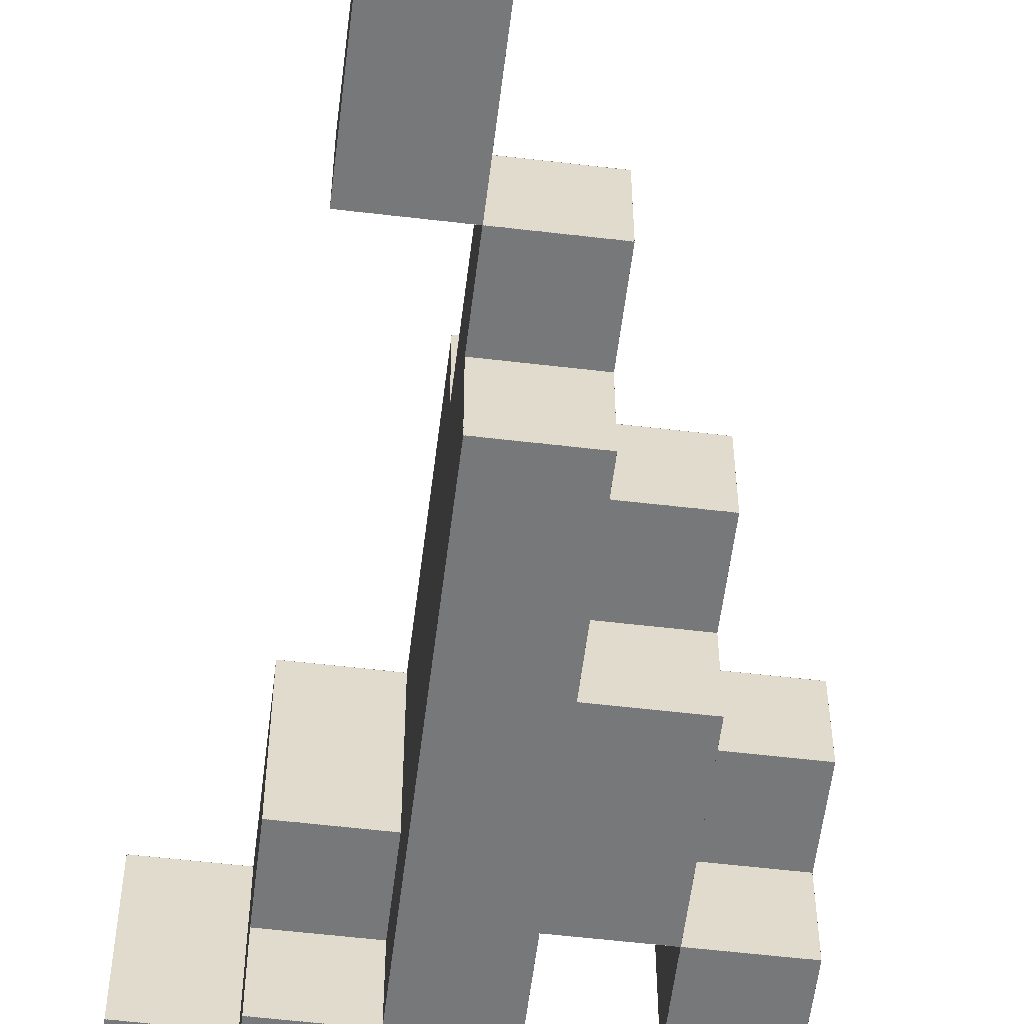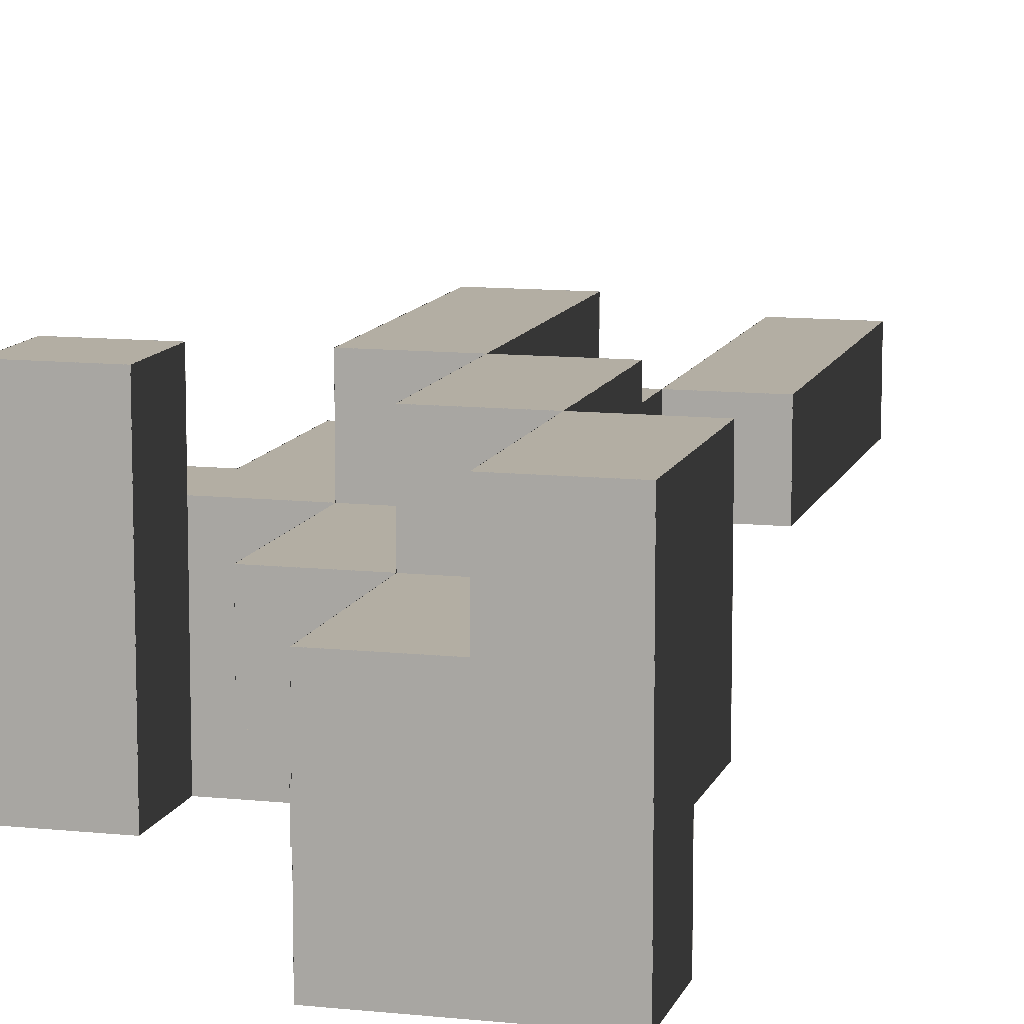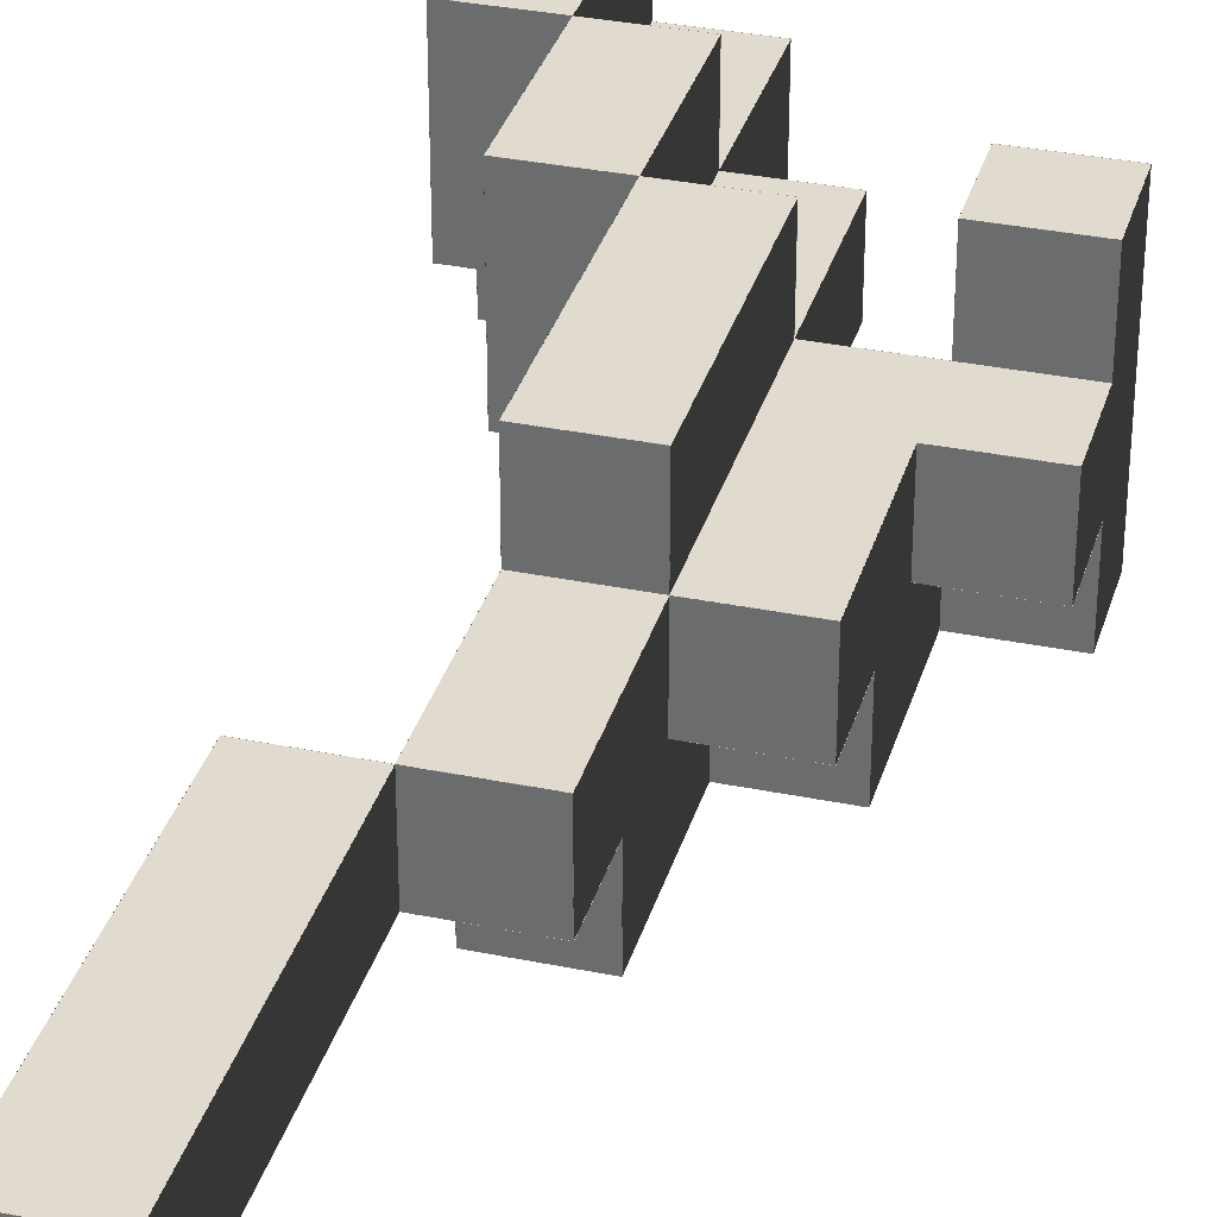
<metadata>
{"format":"obj","ext":"obj","renderer":"f3d","projection":"perspective","resolution":1024,"background":"white","views":[{"elev":-57.3,"azim":-7.0,"up":"+Z"},{"elev":10.9,"azim":-165.1,"up":"+Z"},{"elev":33.6,"azim":15.6,"up":"+Z"}]}
</metadata>
<code>
g Magma Lord Arm
v 2.501 2.501 0.5
v 2.501 1.499 0.5
v 1.499 1.499 0.5
v 1.499 2.501 0.5
v -1.5 4.501 1.501
v -1.5 3.499 1.501
v -1.5 3.499 0.499
v -1.5 4.501 0.499
v -1.5 4.501 0.501
v -1.5 3.499 0.501
v -1.5 3.499 -0.501
v -1.5 4.501 -0.501
v -1.5 4.501 -0.499
v -1.5 3.499 -0.499
v -1.5 3.499 -1.501
v -1.5 4.501 -1.501
v -1.5 3.501 1.501
v -1.5 2.499 1.501
v -1.5 2.499 0.499
v -1.5 3.501 0.499
v -1.5 3.501 0.501
v -1.5 2.499 0.501
v -1.5 2.499 -0.501
v -1.5 3.501 -0.501
v -1.5 -2.499 0.501
v -1.5 -3.501 0.501
v -1.5 -3.501 -0.501
v -1.5 -2.499 -0.501
v -1.5 -3.499 0.501
v -1.5 -4.501 0.501
v -1.5 -4.501 -0.501
v -1.5 -3.499 -0.501
v -1.5 -4.499 0.501
v -1.5 -5.501 0.501
v -1.5 -5.501 -0.501
v -1.5 -4.499 -0.501
v -1.5 -5.499 0.501
v -1.5 -6.501 0.501
v -1.5 -6.501 -0.501
v -1.5 -5.499 -0.501
v -0.5 3.501 -0.499
v -0.5 2.499 -0.499
v -0.5 2.499 -1.501
v -0.5 3.501 -1.501
v -0.5 2.501 1.501
v -0.5 1.499 1.501
v -0.5 1.499 0.499
v -0.5 2.501 0.499
v -0.5 2.501 0.501
v -0.5 1.499 0.501
v -0.5 1.499 -0.501
v -0.5 2.501 -0.501
v -0.5 2.501 -0.499
v -0.5 1.499 -0.499
v -0.5 1.499 -1.501
v -0.5 2.501 -1.501
v -0.5 1.501 1.501
v -0.5 0.499 1.501
v -0.5 0.499 0.499
v -0.5 1.501 0.499
v -1.5 5.501 -0.499
v -1.5 4.499 -0.499
v -1.5 4.499 -1.501
v -1.5 5.501 -1.501
v -0.5 1.501 0.501
v -0.5 0.499 0.501
v -0.5 0.499 -0.501
v -0.5 1.501 -0.501
v -0.5 0.501 1.501
v -0.5 -0.501 1.501
v -0.5 -0.501 0.499
v -0.5 0.501 0.499
v -0.5 0.501 0.501
v -0.5 -0.501 0.501
v -0.5 -0.501 -0.501
v -0.5 0.501 -0.501
v -0.5 0.501 -0.499
v -0.5 -0.501 -0.499
v -0.5 -0.501 -1.501
v -0.5 0.501 -1.501
v -0.5 -0.499 0.501
v -0.5 -1.501 0.501
v -0.5 -1.501 -0.501
v -0.5 -0.499 -0.501
v -0.5 -0.499 -0.499
v -0.5 -1.501 -0.499
v -0.5 -1.501 -1.501
v -0.5 -0.499 -1.501
v -0.5 -1.499 0.501
v -0.5 -2.501 0.501
v -0.5 -2.501 -0.501
v -0.5 -1.499 -0.501
v 1.5 3.501 1.501
v 1.5 2.499 1.501
v 1.5 2.499 0.499
v 1.5 3.501 0.499
v 1.5 3.501 0.501
v 1.5 2.499 0.501
v 1.5 2.499 -0.501
v 1.5 3.501 -0.501
v 1.5 3.501 -0.499
v 1.5 2.499 -0.499
v 1.5 2.499 -1.501
v 1.5 3.501 -1.501
v -1.5 6.501 0.499
v -1.5 5.499 0.499
v -1.5 5.499 1.501
v -1.5 6.501 1.501
v -1.5 5.501 0.499
v -1.5 4.499 0.499
v -1.5 4.499 1.501
v -1.5 5.501 1.501
v -0.5 6.501 -0.501
v -0.5 5.499 -0.501
v -0.5 5.499 0.501
v -0.5 6.501 0.501
v -0.5 6.501 -1.501
v -0.5 5.499 -1.501
v -0.5 5.499 -0.499
v -0.5 6.501 -0.499
v -0.5 5.501 -0.501
v -0.5 4.499 -0.501
v -0.5 4.499 0.501
v -0.5 5.501 0.501
v -0.5 1.501 -0.499
v -0.5 0.499 -0.499
v -0.5 0.499 -1.501
v -0.5 1.501 -1.501
v -0.5 5.501 -1.501
v -0.5 4.499 -1.501
v -0.5 4.499 -0.499
v -0.5 5.501 -0.499
v -2.5 5.501 0.501
v -2.5 4.499 0.501
v -2.5 4.499 -0.501
v -2.5 5.501 -0.501
v -2.5 6.501 -0.499
v -2.5 5.499 -0.499
v -2.5 5.499 -1.501
v -2.5 6.501 -1.501
v -1.499 4.5 0.501
v -1.499 4.5 -0.501
v -2.501 4.5 -0.501
v -2.501 4.5 0.501
v -0.499 3.5 -0.499
v -0.499 3.5 -1.501
v -1.501 3.5 -1.501
v -1.501 3.5 -0.499
v -0.499 2.5 1.501
v -0.499 2.5 0.499
v -1.501 2.5 0.499
v -1.501 2.5 1.501
v -0.499 2.5 0.501
v -0.499 2.5 -0.501
v -1.501 2.5 -0.501
v -1.501 2.5 0.501
v -0.499 -6.5 0.501
v -0.499 -6.5 -0.501
v -1.501 -6.5 -0.501
v -1.501 -6.5 0.501
v 0.501 -0.5 1.501
v 0.501 -0.5 0.499
v -0.501 -0.5 0.499
v -0.501 -0.5 1.501
v 0.501 -1.5 -0.499
v 0.501 -1.5 -1.501
v -0.501 -1.5 -1.501
v -0.501 -1.5 -0.499
v 0.501 -2.5 0.501
v 0.501 -2.5 -0.501
v -0.501 -2.5 -0.501
v -0.501 -2.5 0.501
v 1.501 0.5 -0.499
v 1.501 0.5 -1.501
v 0.499 0.5 -1.501
v 0.499 0.5 -0.499
v 1.501 -0.5 0.501
v 1.501 -0.5 -0.501
v 0.499 -0.5 -0.501
v 0.499 -0.5 0.501
v 2.501 2.5 1.501
v 2.501 2.5 0.499
v 1.499 2.5 0.499
v 1.499 2.5 1.501
v 2.501 2.5 -0.499
v 2.501 2.5 -1.501
v 1.499 2.5 -1.501
v 1.499 2.5 -0.499
v 2.501 1.5 0.501
v 2.501 1.5 -0.501
v 1.499 1.5 -0.501
v 1.499 1.5 0.501
v -1.499 6.5 0.499
v -1.499 6.5 1.501
v -2.501 6.5 1.501
v -2.501 6.5 0.499
v -2.5 5.501 1.501
v -2.5 4.499 1.501
v -2.5 4.499 0.499
v -2.5 5.501 0.499
v -1.499 6.5 -0.501
v -1.499 6.5 0.501
v -2.501 6.5 0.501
v -2.501 6.5 -0.501
v -0.499 6.5 -0.501
v -0.499 6.5 0.501
v -1.501 6.5 0.501
v -1.501 6.5 -0.501
v -0.499 6.5 -1.501
v -0.499 6.5 -0.499
v -1.501 6.5 -0.499
v -1.501 6.5 -1.501
v -0.499 4.5 0.499
v -0.499 4.5 1.501
v -1.501 4.5 1.501
v -1.501 4.5 0.499
v -0.499 -2.5 -0.501
v -0.499 -2.5 0.501
v -1.501 -2.5 0.501
v -1.501 -2.5 -0.501
v 0.501 4.5 -0.501
v 0.501 4.5 0.501
v -0.501 4.5 0.501
v -0.501 4.5 -0.501
v 0.501 3.5 -1.501
v 0.501 3.5 -0.499
v -0.501 3.5 -0.499
v -0.501 3.5 -1.501
v 0.501 2.5 0.499
v 0.501 2.5 1.501
v -0.501 2.5 1.501
v -0.501 2.5 0.499
v 1.501 2.5 -0.501
v 1.501 2.5 0.501
v 0.499 2.5 0.501
v 0.499 2.5 -0.501
v 1.501 2.5 -1.501
v 1.501 2.5 -0.499
v 0.499 2.5 -0.499
v 0.499 2.5 -1.501
v 2.501 3.5 0.499
v 2.501 3.5 1.501
v 1.499 3.5 1.501
v 1.499 3.5 0.499
v 2.501 3.5 -0.501
v 2.501 3.5 0.501
v 1.499 3.5 0.501
v 1.499 3.5 -0.501
v 2.501 3.5 -1.501
v 2.501 3.5 -0.499
v 1.499 3.5 -0.499
v 1.499 3.5 -1.501
v -2.5 6.501 1.501
v -2.5 5.499 1.501
v -2.5 5.499 0.499
v -2.5 6.501 0.499
v -2.5 6.501 0.501
v -2.5 5.499 0.501
v -2.5 5.499 -0.501
v -2.5 6.501 -0.501
v -1.499 6.5 -1.501
v -1.499 6.5 -0.499
v -2.501 6.5 -0.499
v -2.501 6.5 -1.501
v -0.5 4.501 0.499
v -0.5 3.499 0.499
v -0.5 3.499 1.501
v -0.5 4.501 1.501
v -0.5 4.501 -1.501
v -0.5 3.499 -1.501
v -0.5 3.499 -0.499
v -0.5 4.501 -0.499
v -0.5 3.501 0.499
v -0.5 2.499 0.499
v -0.5 2.499 1.501
v -0.5 3.501 1.501
v -0.501 1.501 -1.5
v -0.501 0.499 -1.5
v 0.501 0.499 -1.5
v 0.501 1.501 -1.5
v -0.501 0.501 -1.5
v -0.501 -0.501 -1.5
v 0.501 -0.501 -1.5
v 0.501 0.501 -1.5
v -0.501 -0.499 -1.5
v -0.501 -1.501 -1.5
v 0.501 -1.501 -1.5
v 0.501 -0.499 -1.5
v -0.501 -1.499 -0.5
v -0.501 -2.501 -0.5
v 0.501 -2.501 -0.5
v 0.501 -1.499 -0.5
v 0.499 2.501 -1.5
v 0.499 1.499 -1.5
v 1.501 1.499 -1.5
v 1.501 2.501 -1.5
v 0.499 1.501 -1.5
v 0.499 0.499 -1.5
v 1.501 0.499 -1.5
v 1.501 1.501 -1.5
v 0.499 0.501 -0.5
v 0.499 -0.501 -0.5
v 1.501 -0.501 -0.5
v 1.501 0.501 -0.5
v 1.499 3.501 -1.5
v 1.499 2.499 -1.5
v 2.501 2.499 -1.5
v 2.501 3.501 -1.5
v 1.499 2.501 -0.5
v 1.499 1.499 -0.5
v 2.501 1.499 -0.5
v 2.501 2.501 -0.5
v -1.499 6.501 1.5
v -1.499 5.499 1.5
v -2.501 5.499 1.5
v -2.501 6.501 1.5
v -1.499 5.501 1.5
v -1.499 4.499 1.5
v -2.501 4.499 1.5
v -2.501 5.501 1.5
v -0.499 6.501 0.5
v -0.499 5.499 0.5
v -1.501 5.499 0.5
v -1.501 6.501 0.5
v -0.499 5.501 0.5
v -0.499 4.499 0.5
v -1.501 4.499 0.5
v -1.501 5.501 0.5
v -0.499 4.501 1.5
v -0.499 3.499 1.5
v -1.501 3.499 1.5
v -1.501 4.501 1.5
v -0.501 2.501 -1.5
v -0.501 1.499 -1.5
v 0.501 1.499 -1.5
v 0.501 2.501 -1.5
v -0.499 3.501 1.5
v -0.499 2.499 1.5
v -1.501 2.499 1.5
v -1.501 3.501 1.5
v -0.499 -3.499 0.5
v -0.499 -4.501 0.5
v -1.501 -4.501 0.5
v -1.501 -3.499 0.5
v -0.499 -4.499 0.5
v -0.499 -5.501 0.5
v -1.501 -5.501 0.5
v -1.501 -4.499 0.5
v -0.499 -5.499 0.5
v -0.499 -6.501 0.5
v -1.501 -6.501 0.5
v -1.501 -5.499 0.5
v 0.501 4.501 0.5
v 0.501 3.499 0.5
v -0.501 3.499 0.5
v -0.501 4.501 0.5
v 0.501 3.501 0.5
v 0.501 2.499 0.5
v -0.501 2.499 0.5
v -0.501 3.501 0.5
v 0.501 2.501 1.5
v 0.501 1.499 1.5
v -0.501 1.499 1.5
v -0.501 2.501 1.5
v 0.501 1.501 1.5
v 0.501 0.499 1.5
v -0.501 0.499 1.5
v -0.501 1.501 1.5
v 0.501 0.501 1.5
v 0.501 -0.501 1.5
v -0.501 -0.501 1.5
v -0.501 0.501 1.5
v 0.501 -0.499 0.5
v 0.501 -1.501 0.5
v -0.501 -1.501 0.5
v -0.501 -0.499 0.5
v 0.501 -1.499 0.5
v 0.501 -2.501 0.5
v -0.501 -2.501 0.5
v -0.501 -1.499 0.5
v 1.501 2.501 0.5
v 1.501 1.499 0.5
v 0.499 1.499 0.5
v 0.499 2.501 0.5
v 1.501 1.501 0.5
v 1.501 0.499 0.5
v 0.499 0.499 0.5
v 0.499 1.501 0.5
v 1.501 0.501 0.5
v 1.501 -0.501 0.5
v 0.499 -0.501 0.5
v 0.499 0.501 0.5
v 2.501 3.501 1.5
v 2.501 2.499 1.5
v 1.499 2.499 1.5
v 1.499 3.501 1.5
v -0.499 -2.499 0.5
v -0.499 -3.501 0.5
v -1.501 -3.501 0.5
v -1.501 -2.499 0.5
v -0.501 3.501 -1.5
v -0.501 2.499 -1.5
v 0.501 2.499 -1.5
v 0.501 3.501 -1.5
v -0.501 4.501 -0.5
v -0.501 3.499 -0.5
v 0.501 3.499 -0.5
v 0.501 4.501 -0.5
v -1.501 -5.499 -0.5
v -1.501 -6.501 -0.5
v -0.499 -6.501 -0.5
v -0.499 -5.499 -0.5
v -0.5 -2.499 -0.501
v -0.5 -3.501 -0.501
v -0.5 -3.501 0.501
v -0.5 -2.499 0.501
v -0.5 -3.499 -0.501
v -0.5 -4.501 -0.501
v -0.5 -4.501 0.501
v -0.5 -3.499 0.501
v -0.5 -4.499 -0.501
v -0.5 -5.501 -0.501
v -0.5 -5.501 0.501
v -0.5 -4.499 0.501
v -0.5 -5.499 -0.501
v -0.5 -6.501 -0.501
v -0.5 -6.501 0.501
v -0.5 -5.499 0.501
v 0.5 4.501 -0.501
v 0.5 3.499 -0.501
v 0.5 3.499 0.501
v 0.5 4.501 0.501
v 0.5 3.501 -0.501
v 0.5 2.499 -0.501
v 0.5 2.499 0.501
v 0.5 3.501 0.501
v 0.5 3.501 -1.501
v 0.5 2.499 -1.501
v 0.5 2.499 -0.499
v 0.5 3.501 -0.499
v 0.5 2.501 0.499
v 0.5 1.499 0.499
v 0.5 1.499 1.501
v 0.5 2.501 1.501
v 0.5 1.501 0.499
v 0.5 0.499 0.499
v 0.5 0.499 1.501
v 0.5 1.501 1.501
v 0.5 0.501 0.499
v 0.5 -0.501 0.499
v 0.5 -0.501 1.501
v 0.5 0.501 1.501
v 0.5 0.501 -1.501
v 0.5 -0.501 -1.501
v 0.5 -0.501 -0.499
v 0.5 0.501 -0.499
v 0.5 -0.499 -0.501
v 0.5 -1.501 -0.501
v 0.5 -1.501 0.501
v 0.5 -0.499 0.501
v 0.5 -0.499 -1.501
v 0.5 -1.501 -1.501
v 0.5 -1.501 -0.499
v 0.5 -0.499 -0.499
v 0.5 -1.499 -0.501
v 0.5 -2.501 -0.501
v 0.5 -2.501 0.501
v 0.5 -1.499 0.501
v 1.5 2.501 -1.501
v 1.5 1.499 -1.501
v 1.5 1.499 -0.499
v 1.5 2.501 -0.499
v 1.5 1.501 -0.501
v 1.5 0.499 -0.501
v 1.5 0.499 0.501
v 1.5 1.501 0.501
v 1.5 1.501 -1.501
v 1.5 0.499 -1.501
v 1.5 0.499 -0.499
v 1.5 1.501 -0.499
v -1.501 -4.499 -0.5
v -1.501 -5.501 -0.5
v -0.499 -5.501 -0.5
v -0.499 -4.499 -0.5
v -1.501 -3.499 -0.5
v -1.501 -4.501 -0.5
v -0.499 -4.501 -0.5
v -0.499 -3.499 -0.5
v -1.501 -2.499 -0.5
v -1.501 -3.501 -0.5
v -0.499 -3.501 -0.5
v -0.499 -2.499 -0.5
v -1.501 3.501 -0.5
v -1.501 2.499 -0.5
v -0.499 2.499 -0.5
v -0.499 3.501 -0.5
v -1.501 4.501 -1.5
v -1.501 3.499 -1.5
v -0.499 3.499 -1.5
v -0.499 4.501 -1.5
v -1.501 5.501 -1.5
v -1.501 4.499 -1.5
v -0.499 4.499 -1.5
v -0.499 5.501 -1.5
v -1.499 4.5 1.501
v -1.499 4.5 0.499
v -2.501 4.5 0.499
v -2.501 4.5 1.501
v -1.501 6.501 -1.5
v -1.501 5.499 -1.5
v -0.499 5.499 -1.5
v -0.499 6.501 -1.5
v -2.501 6.501 -1.5
v -2.501 5.499 -1.5
v -1.499 5.499 -1.5
v -1.499 6.501 -1.5
v 2.5 2.501 -0.501
v 2.5 1.499 -0.501
v 2.5 1.499 0.501
v 2.5 2.501 0.501
v 2.5 3.501 -1.501
v 2.5 2.499 -1.501
v 2.5 2.499 -0.499
v 2.5 3.501 -0.499
v 2.5 3.501 -0.501
v 2.5 2.499 -0.501
v 2.5 2.499 0.501
v 2.5 3.501 0.501
v 2.5 3.501 0.499
v 2.5 2.499 0.499
v 2.5 2.499 1.501
v 2.5 3.501 1.501
v 1.5 0.501 -0.501
v 1.5 -0.501 -0.501
v 1.5 -0.501 0.501
v 1.5 0.501 0.501
v -2.501 5.501 -0.5
v -2.501 4.499 -0.5
v -1.499 4.499 -0.5
v -1.499 5.501 -0.5
v -1.499 5.5 -0.499
v -1.499 5.5 -1.501
v -2.501 5.5 -1.501
v -2.501 5.5 -0.499
f 543 541 544
f 543 542 541
f 539 537 540
f 539 538 537
f 535 533 536
f 535 534 533
f 531 529 532
f 531 530 529
f 527 525 528
f 527 526 525
f 523 521 524
f 523 522 521
f 519 517 520
f 519 518 517
f 515 513 516
f 515 514 513
f 511 509 512
f 511 510 509
f 507 505 508
f 507 506 505
f 503 501 504
f 503 502 501
f 499 497 500
f 499 498 497
f 495 493 496
f 495 494 493
f 491 489 492
f 491 490 489
f 487 485 488
f 487 486 485
f 483 481 484
f 483 482 481
f 479 477 480
f 479 478 477
f 475 473 476
f 475 474 473
f 471 469 472
f 471 470 469
f 467 465 468
f 467 466 465
f 463 461 464
f 463 462 461
f 459 457 460
f 459 458 457
f 455 453 456
f 455 454 453
f 451 449 452
f 451 450 449
f 447 445 448
f 447 446 445
f 443 441 444
f 443 442 441
f 439 437 440
f 439 438 437
f 435 433 436
f 435 434 433
f 431 429 432
f 431 430 429
f 427 425 428
f 427 426 425
f 423 421 424
f 423 422 421
f 419 417 420
f 419 418 417
f 415 413 416
f 415 414 413
f 411 409 412
f 411 410 409
f 407 405 408
f 407 406 405
f 403 401 404
f 403 402 401
f 399 397 400
f 399 398 397
f 395 393 396
f 395 394 393
f 391 389 392
f 391 390 389
f 387 385 388
f 387 386 385
f 383 381 384
f 383 382 381
f 379 377 380
f 379 378 377
f 375 373 376
f 375 374 373
f 371 369 372
f 371 370 369
f 367 365 368
f 367 366 365
f 363 361 364
f 363 362 361
f 359 357 360
f 359 358 357
f 355 353 356
f 355 354 353
f 351 349 352
f 351 350 349
f 347 345 348
f 347 346 345
f 343 341 344
f 343 342 341
f 339 337 340
f 339 338 337
f 335 333 336
f 335 334 333
f 331 329 332
f 331 330 329
f 327 325 328
f 327 326 325
f 323 321 324
f 323 322 321
f 319 317 320
f 319 318 317
f 315 313 316
f 315 314 313
f 311 309 312
f 311 310 309
f 307 305 308
f 307 306 305
f 303 301 304
f 303 302 301
f 299 297 300
f 299 298 297
f 295 293 296
f 295 294 293
f 291 289 292
f 291 290 289
f 287 285 288
f 287 286 285
f 283 281 284
f 283 282 281
f 279 277 280
f 279 278 277
f 275 273 276
f 275 274 273
f 271 269 272
f 271 270 269
f 267 265 268
f 267 266 265
f 263 261 264
f 263 262 261
f 259 257 260
f 259 258 257
f 255 253 256
f 255 254 253
f 251 249 252
f 251 250 249
f 247 245 248
f 247 246 245
f 243 241 244
f 243 242 241
f 239 237 240
f 239 238 237
f 235 233 236
f 235 234 233
f 231 229 232
f 231 230 229
f 227 225 228
f 227 226 225
f 223 221 224
f 223 222 221
f 219 217 220
f 219 218 217
f 215 213 216
f 215 214 213
f 211 209 212
f 211 210 209
f 207 205 208
f 207 206 205
f 203 201 204
f 203 202 201
f 199 197 200
f 199 198 197
f 195 193 196
f 195 194 193
f 191 189 192
f 191 190 189
f 187 185 188
f 187 186 185
f 183 181 184
f 183 182 181
f 179 177 180
f 179 178 177
f 175 173 176
f 175 174 173
f 171 169 172
f 171 170 169
f 167 165 168
f 167 166 165
f 163 161 164
f 163 162 161
f 159 157 160
f 159 158 157
f 155 153 156
f 155 154 153
f 151 149 152
f 151 150 149
f 147 145 148
f 147 146 145
f 143 141 144
f 143 142 141
f 139 137 140
f 139 138 137
f 135 133 136
f 135 134 133
f 131 129 132
f 131 130 129
f 127 125 128
f 127 126 125
f 123 121 124
f 123 122 121
f 119 117 120
f 119 118 117
f 115 113 116
f 115 114 113
f 111 109 112
f 111 110 109
f 107 105 108
f 107 106 105
f 103 101 104
f 103 102 101
f 99 97 100
f 99 98 97
f 95 93 96
f 95 94 93
f 91 89 92
f 91 90 89
f 87 85 88
f 87 86 85
f 83 81 84
f 83 82 81
f 79 77 80
f 79 78 77
f 75 73 76
f 75 74 73
f 71 69 72
f 71 70 69
f 67 65 68
f 67 66 65
f 63 61 64
f 63 62 61
f 59 57 60
f 59 58 57
f 55 53 56
f 55 54 53
f 51 49 52
f 51 50 49
f 47 45 48
f 47 46 45
f 43 41 44
f 43 42 41
f 39 37 40
f 39 38 37
f 35 33 36
f 35 34 33
f 31 29 32
f 31 30 29
f 27 25 28
f 27 26 25
f 23 21 24
f 23 22 21
f 19 17 20
f 19 18 17
f 15 13 16
f 15 14 13
f 11 9 12
f 11 10 9
f 7 5 8
f 7 6 5
f 3 1 4
f 3 2 1

</code>
